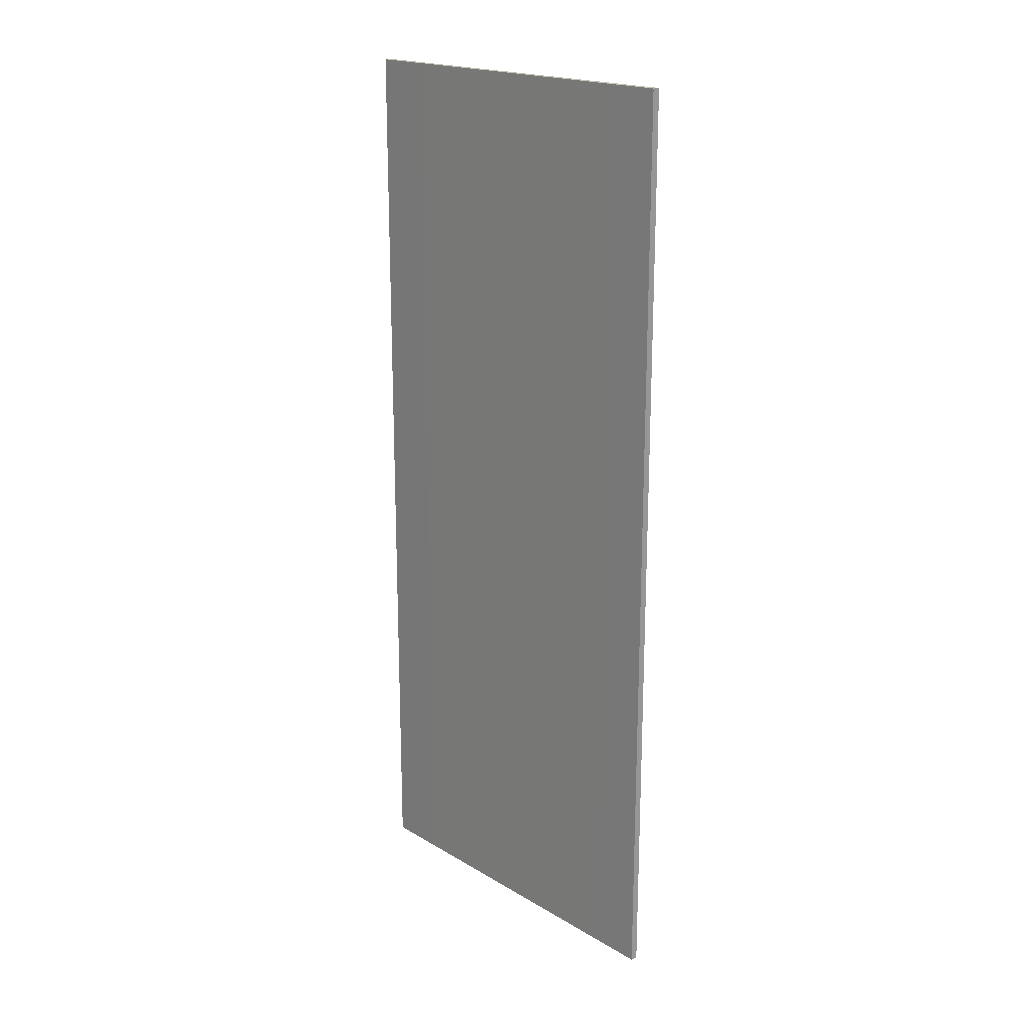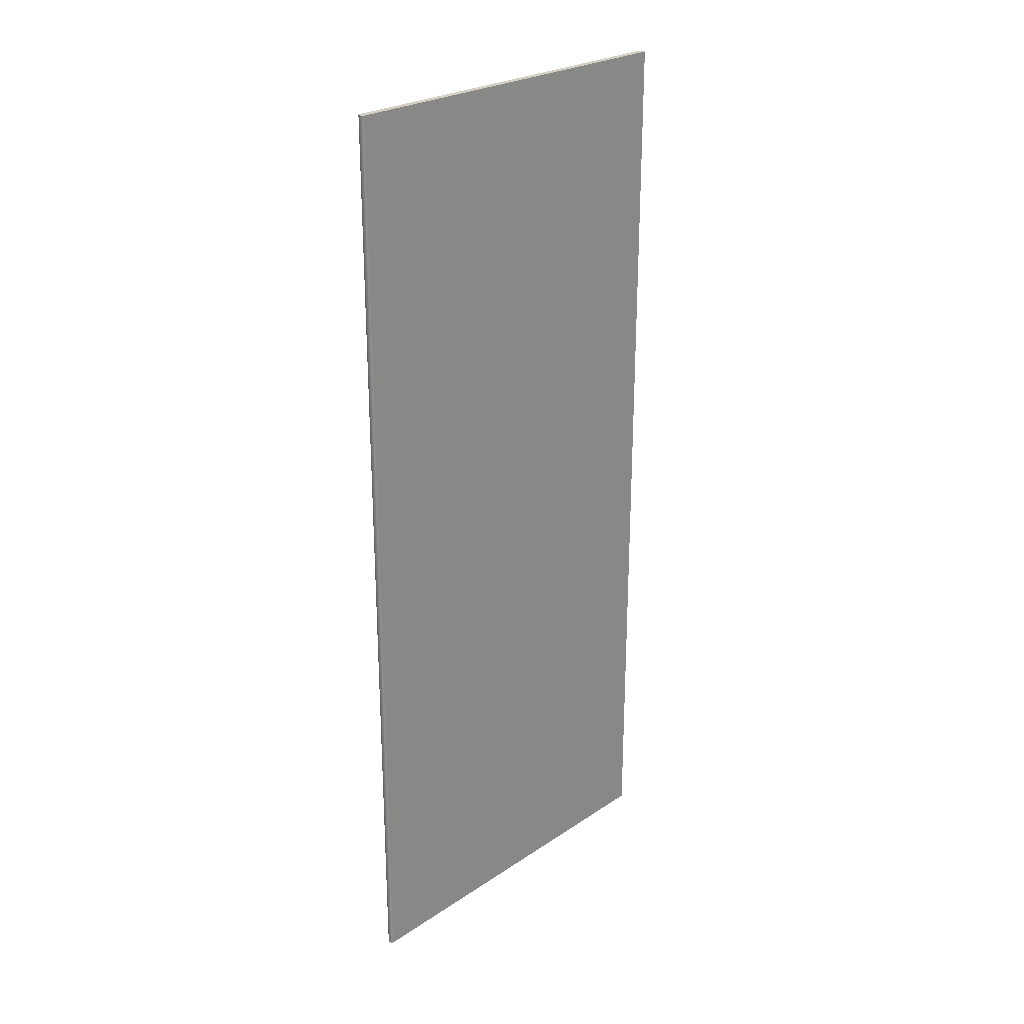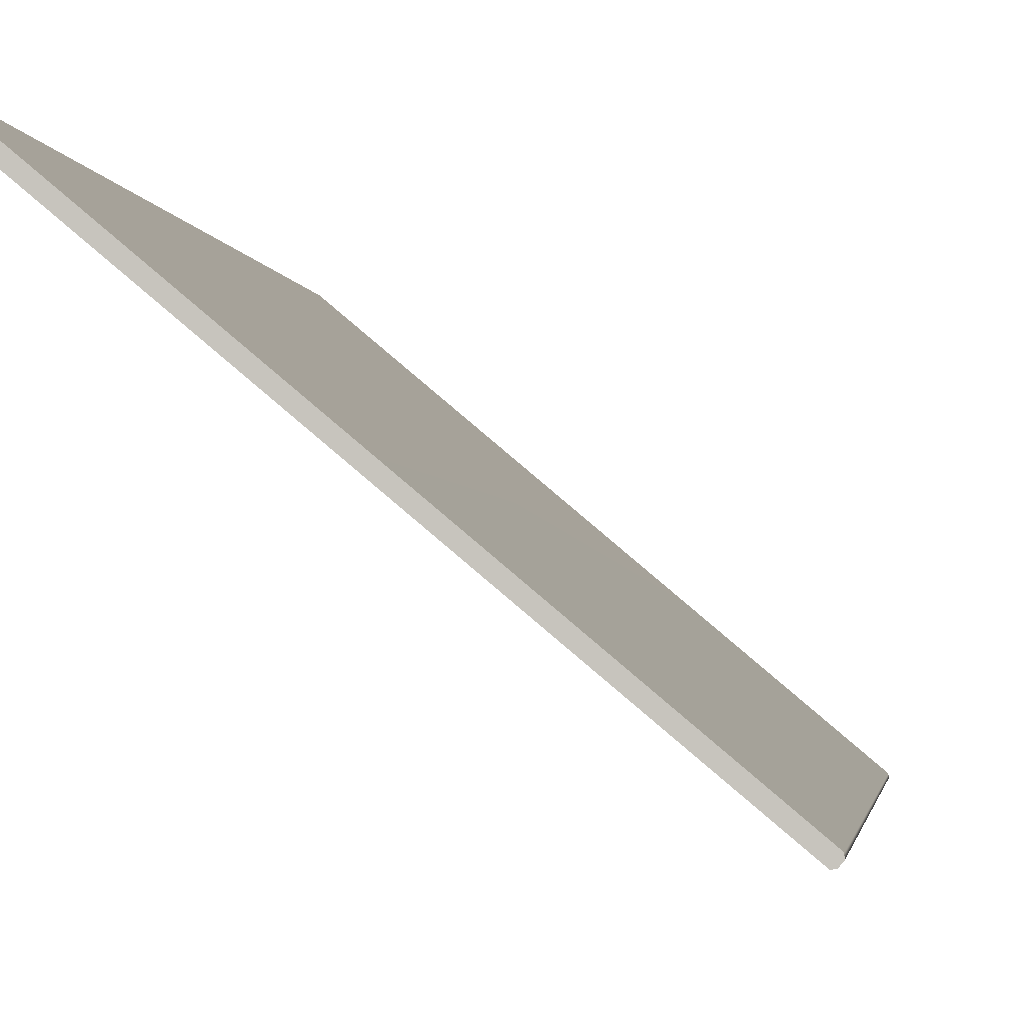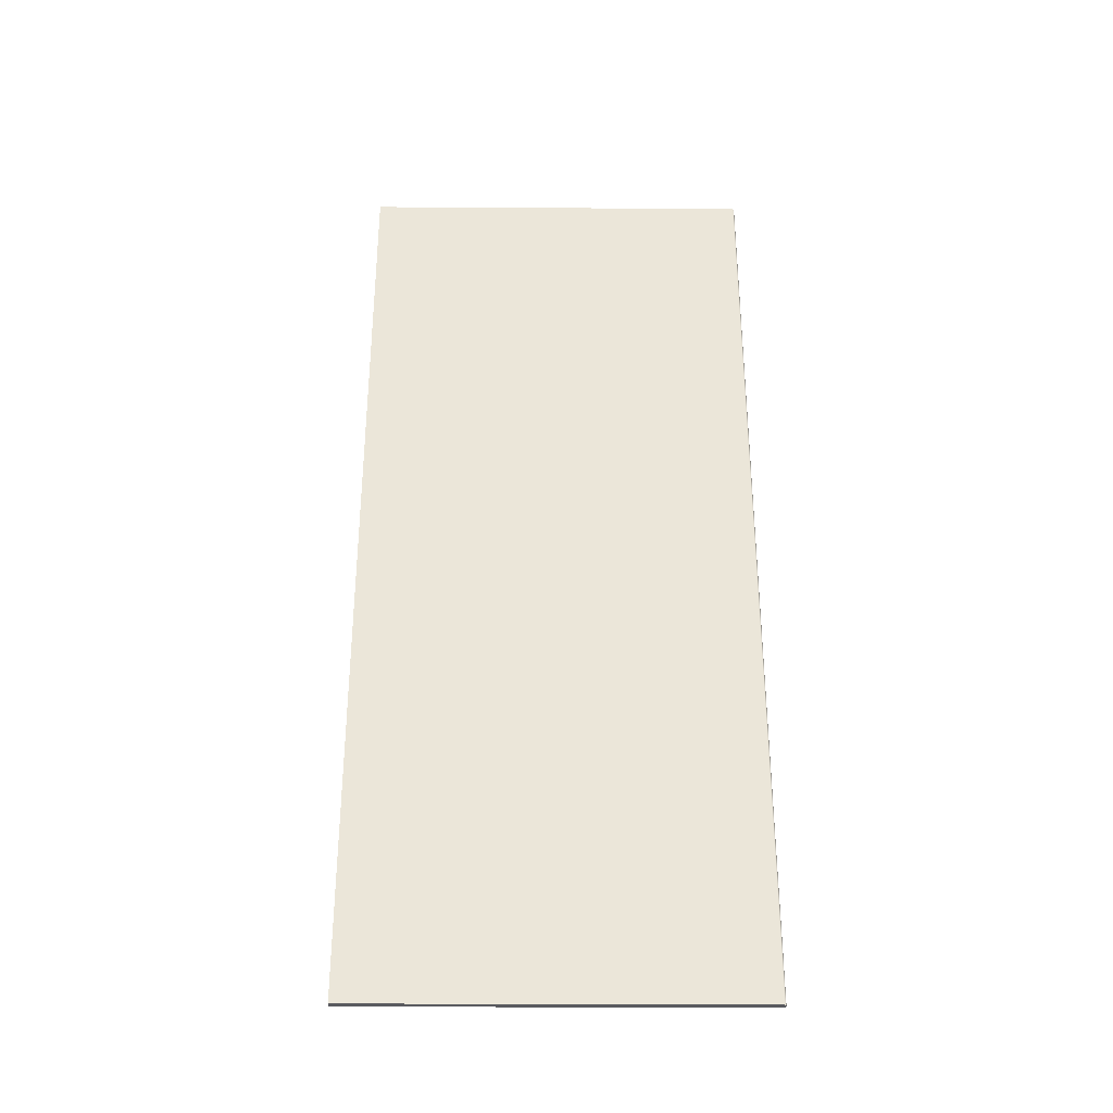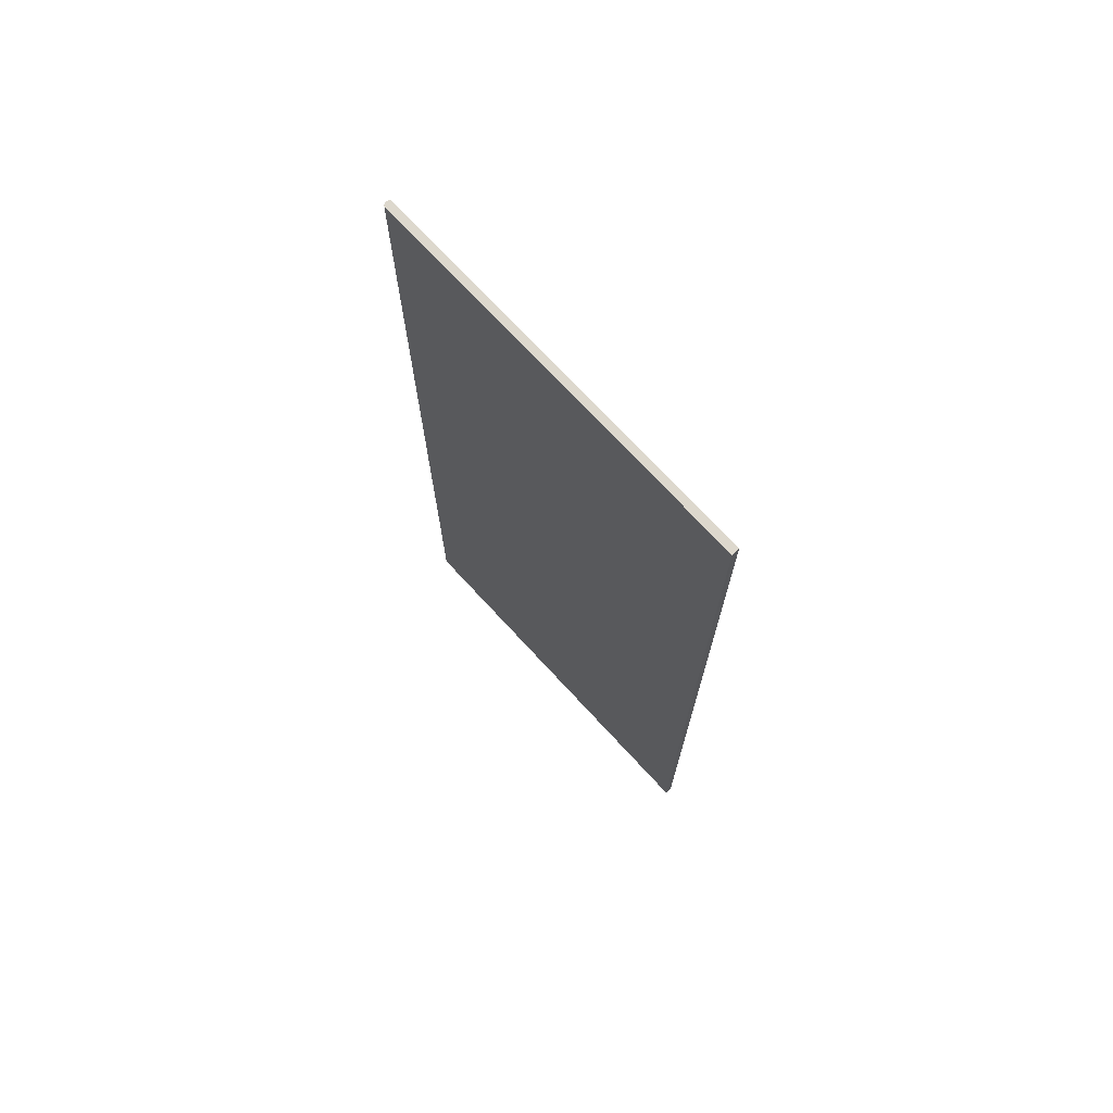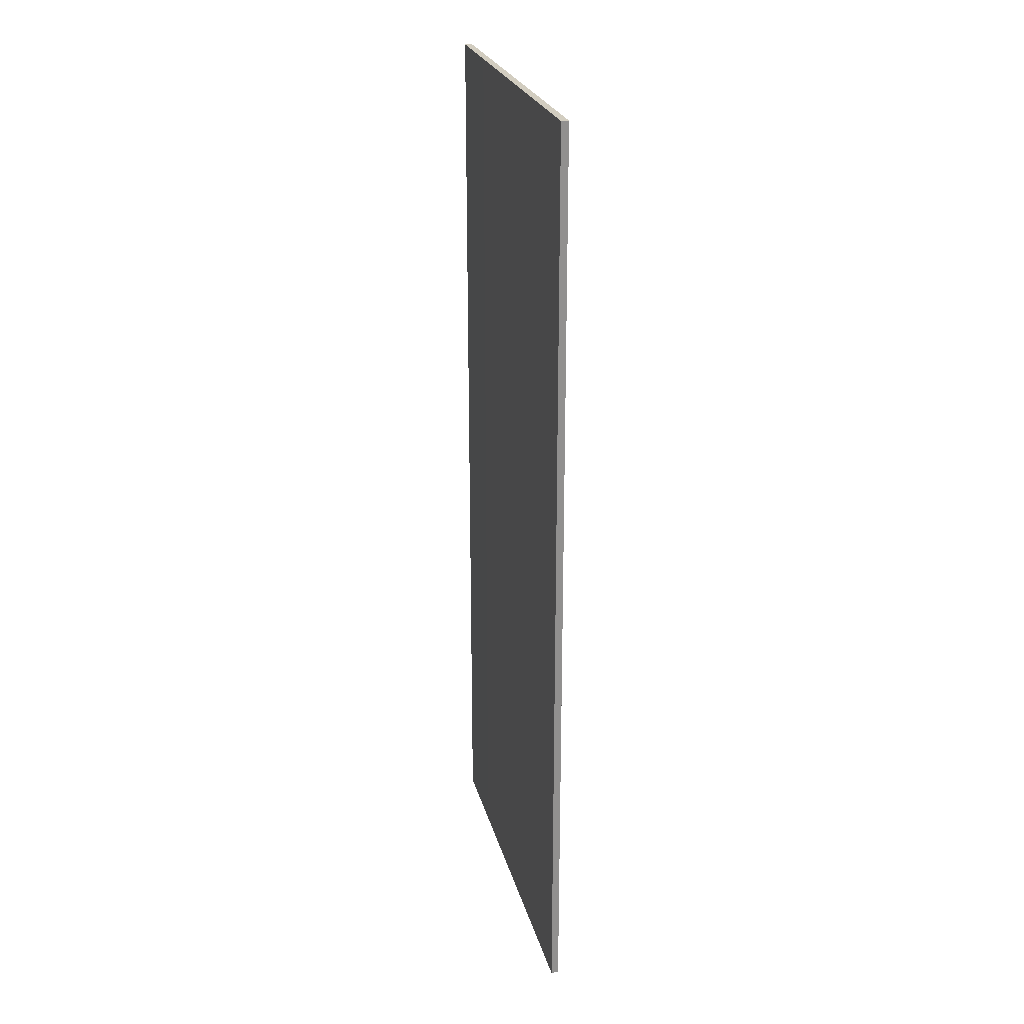
<metadata>
{"format":"obj","ext":"obj","renderer":"f3d","projection":"perspective","resolution":1024,"background":"white","views":[{"elev":19.2,"azim":-92.2,"up":"+Y"},{"elev":25.5,"azim":173.4,"up":"+Y"},{"elev":-1.7,"azim":5.6,"up":"+Z"},{"elev":-33.0,"azim":39.6,"up":"+Y"},{"elev":72.2,"azim":-92.6,"up":"+Y"},{"elev":24.3,"azim":-63.6,"up":"+Y"}]}
</metadata>
<code>
o Box_27_FlapOuter_2
v -0.1947 0.1285 0.1343
v -0.1947 -0.1304 0.1343
v -0.1934 0.1285 0.1359
v -0.1934 -0.1304 0.1359
v -0.1089 0.1285 0.06422
v -0.109 0.1285 0.06492
v -0.1089 -0.1304 0.06422
v -0.109 -0.1304 0.06492
v -0.1096 0.1285 0.06343
v -0.1103 0.1285 0.06335
v -0.1096 -0.1304 0.06343
v -0.1103 -0.1304 0.06335
f 1 2 4 3
f 5 6 8 7
f 6 5 9 10
f 7 8 12 11
f 10 9 11 12
f 5 7 11 9
f 10 12 2 1
f 3 4 8 6
f 8 4 2 12
f 3 6 10 1

</code>
